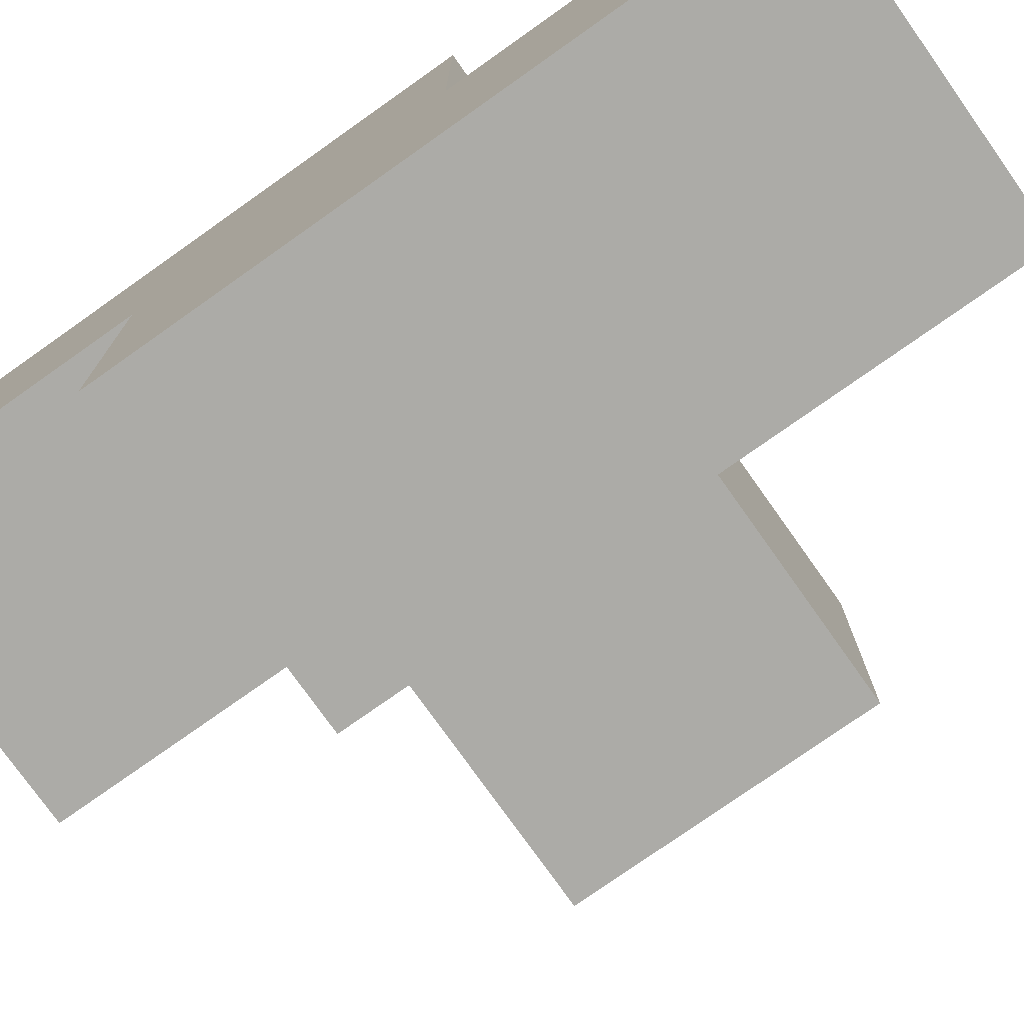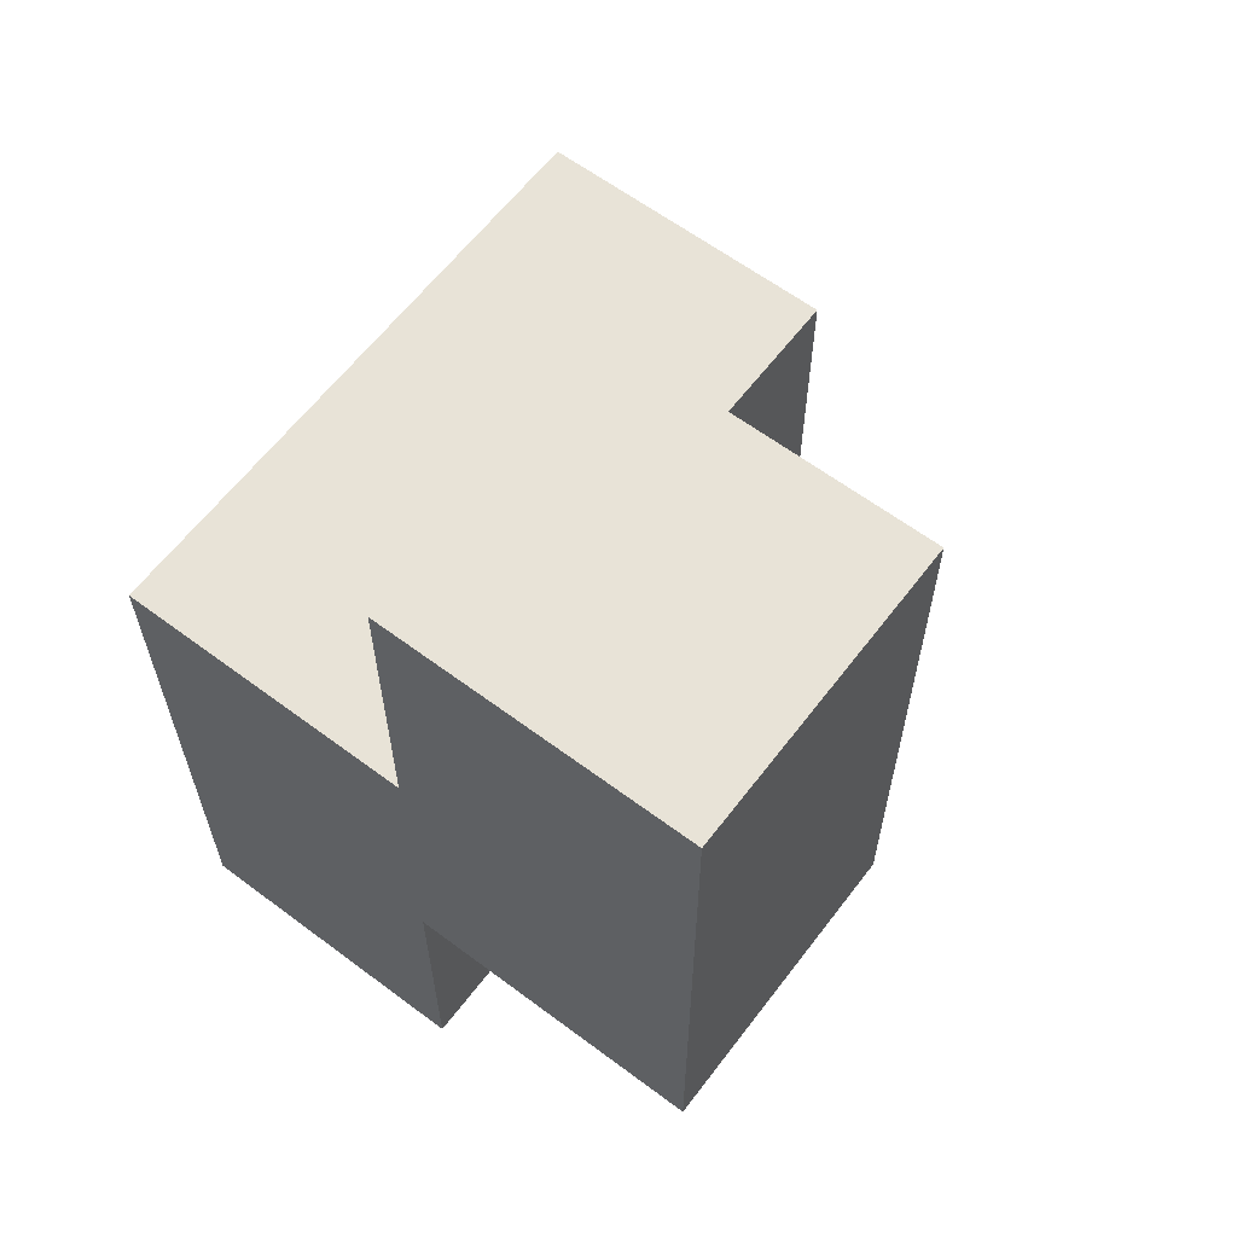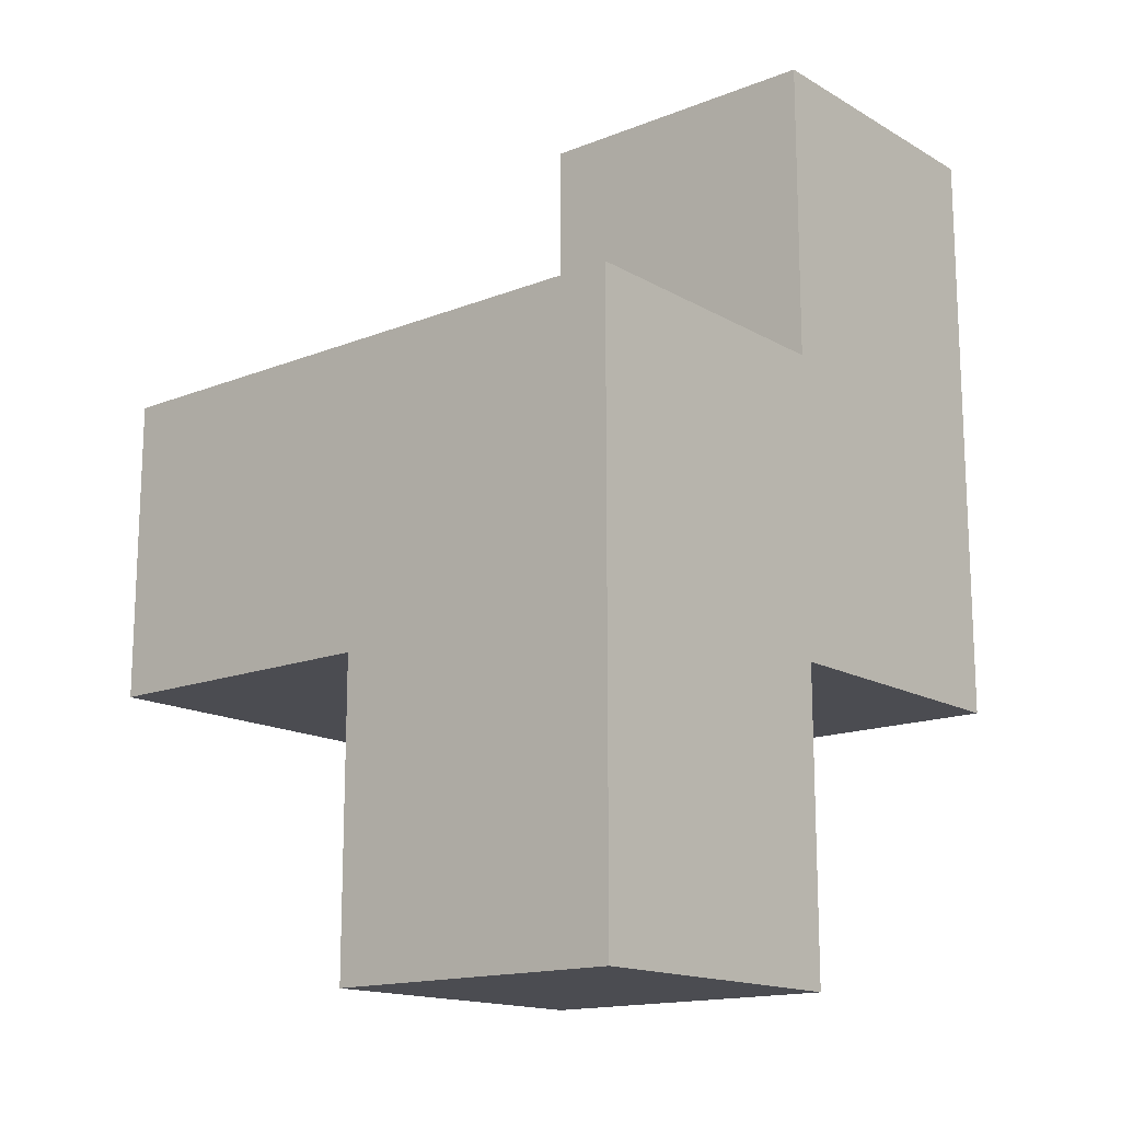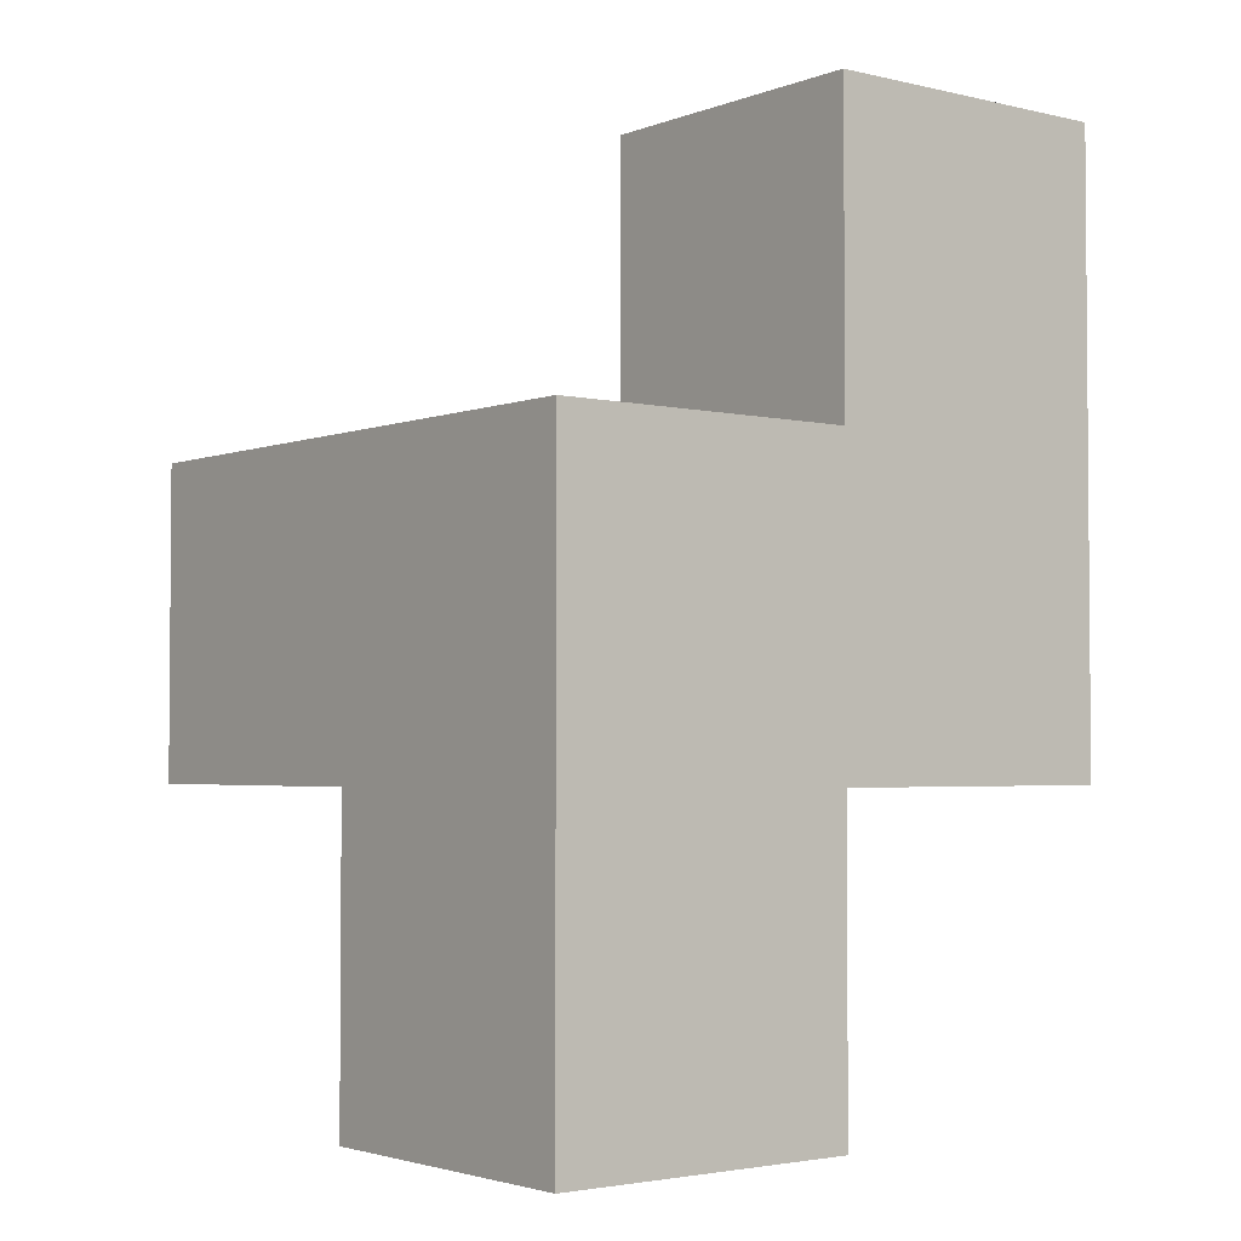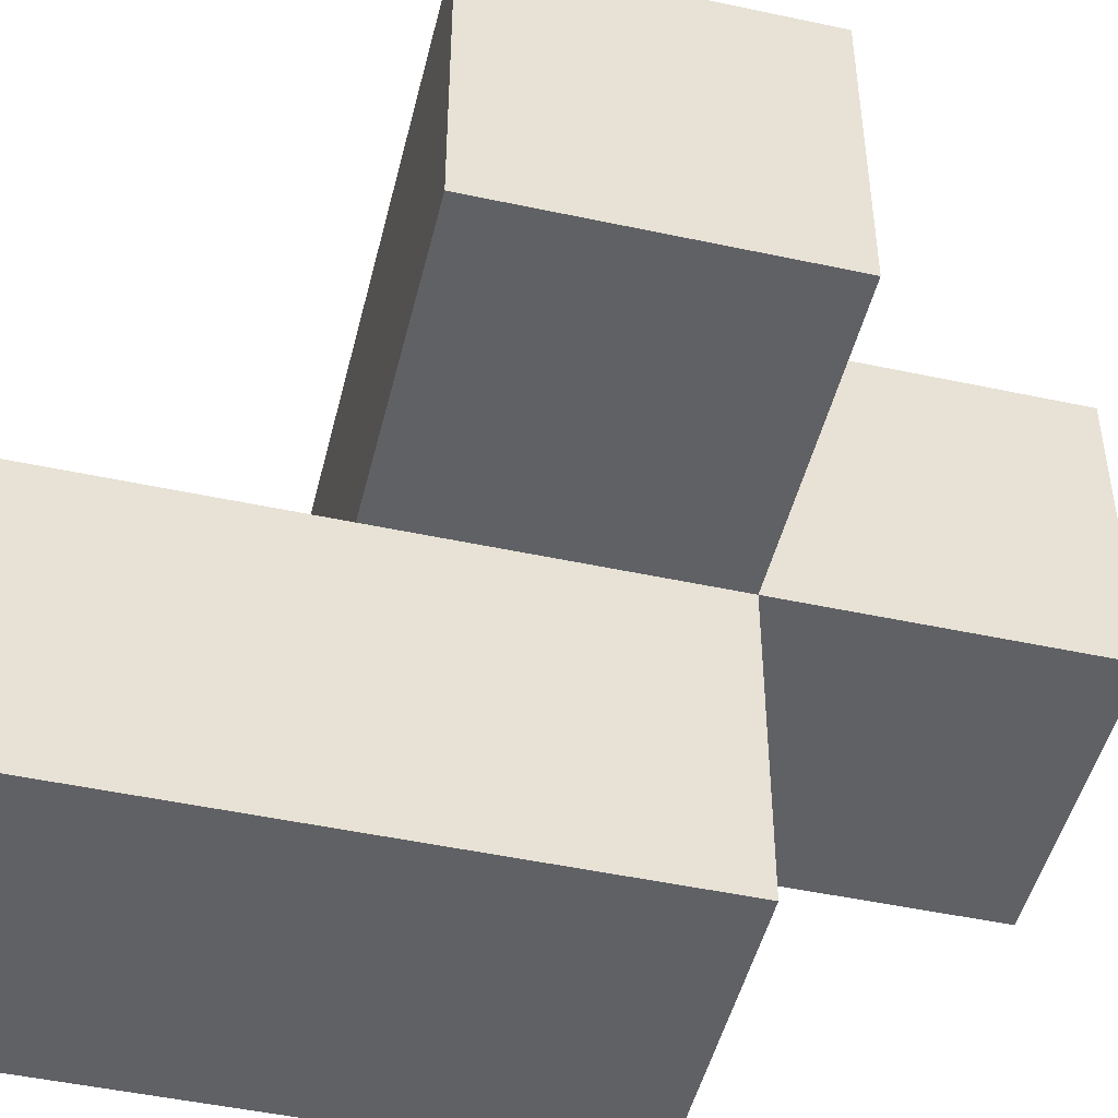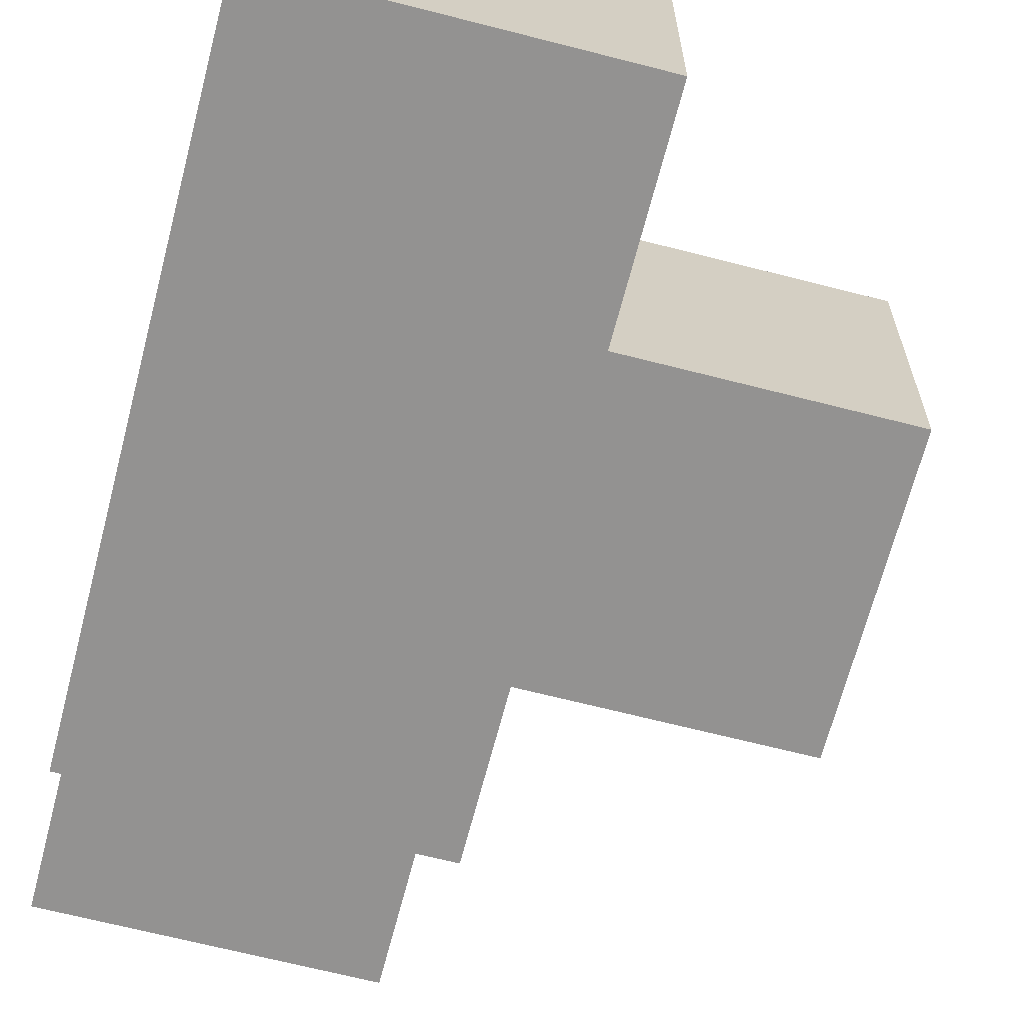
<metadata>
{"format":"obj","ext":"obj","renderer":"f3d","projection":"perspective","resolution":1024,"background":"white","views":[{"elev":-76.2,"azim":-54.7,"up":"+Y"},{"elev":61.9,"azim":-52.8,"up":"+Z"},{"elev":-15.5,"azim":-140.2,"up":"+Z"},{"elev":-2.9,"azim":-128.4,"up":"+Z"},{"elev":-47.9,"azim":76.4,"up":"+Y"},{"elev":-66.5,"azim":-14.5,"up":"+Y"}]}
</metadata>
<code>
v 1.998 0.01083 2.005
v 1.998 1.991 2.005
v 1.998 1.001 2.995
v 1.008 1.991 2.005
v 2.987 1.001 2.005
v 1.008 0.01083 3.985
v 1.008 1.001 2.995
v 1.998 1.001 2.005
v 1.998 0.01083 3.985
v 1.998 1.991 1.015
v 1.008 1.991 1.015
v 2.987 1.991 2.995
v 1.008 1.001 2.005
v 1.008 0.01083 2.995
v 1.998 0.01083 2.995
v 1.998 1.001 3.985
v 1.998 1.991 2.995
v 1.998 1.001 1.015
v 2.987 1.001 2.995
v 2.987 1.991 2.005
v 1.008 1.991 2.995
v 1.008 1.001 3.985
v 1.008 0.01083 2.005
v 1.008 1.001 1.015
f 7 3 21
f 17 21 3
f 2 4 17
f 21 17 4
f 4 13 21
f 7 21 13
f 18 24 10
f 11 10 24
f 24 18 13
f 8 13 18
f 10 11 2
f 4 2 11
f 11 24 4
f 13 4 24
f 18 10 8
f 2 8 10
f 1 23 8
f 13 8 23
f 23 1 14
f 15 14 1
f 13 23 7
f 14 7 23
f 1 8 15
f 3 15 8
f 5 8 20
f 2 20 8
f 3 19 17
f 12 17 19
f 8 5 3
f 19 3 5
f 20 2 12
f 17 12 2
f 5 20 19
f 12 19 20
f 6 9 22
f 16 22 9
f 14 15 6
f 9 6 15
f 3 7 16
f 22 16 7
f 7 14 22
f 6 22 14
f 15 3 9
f 16 9 3

</code>
